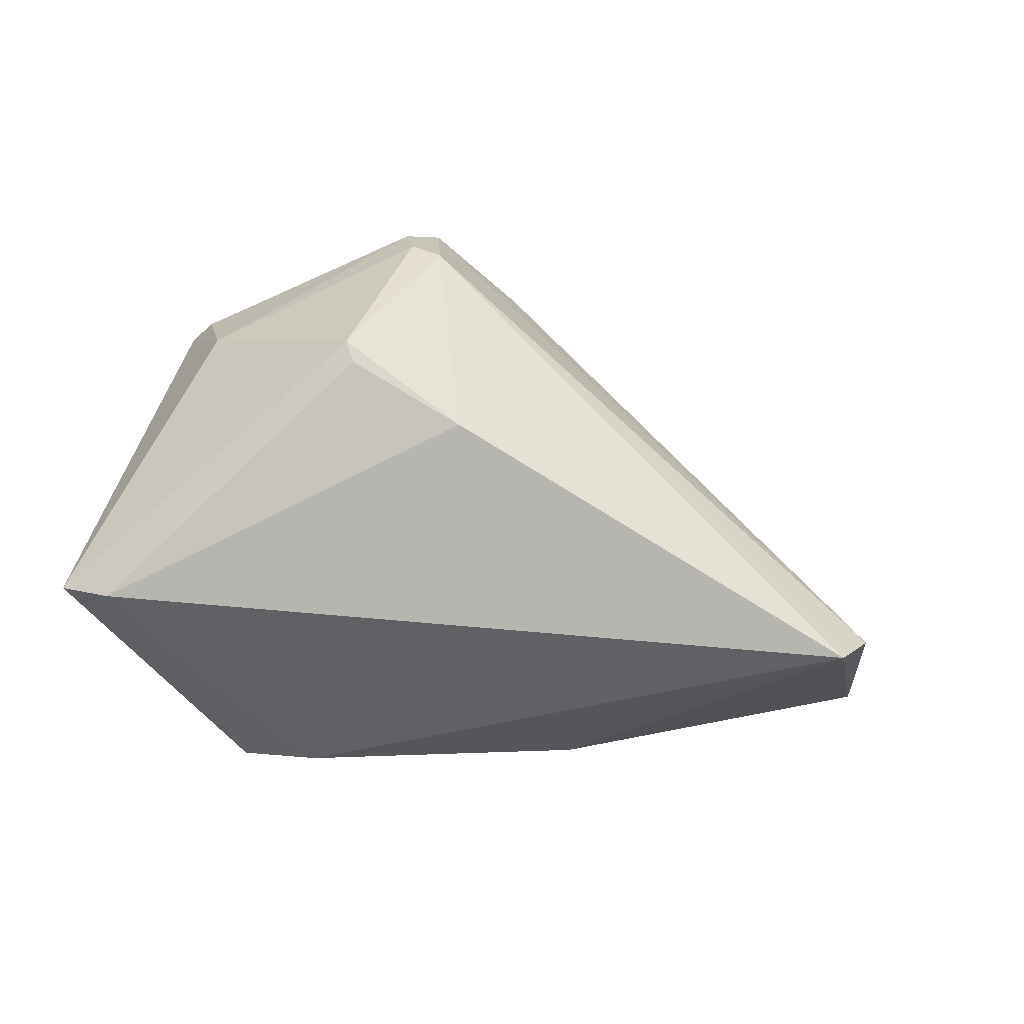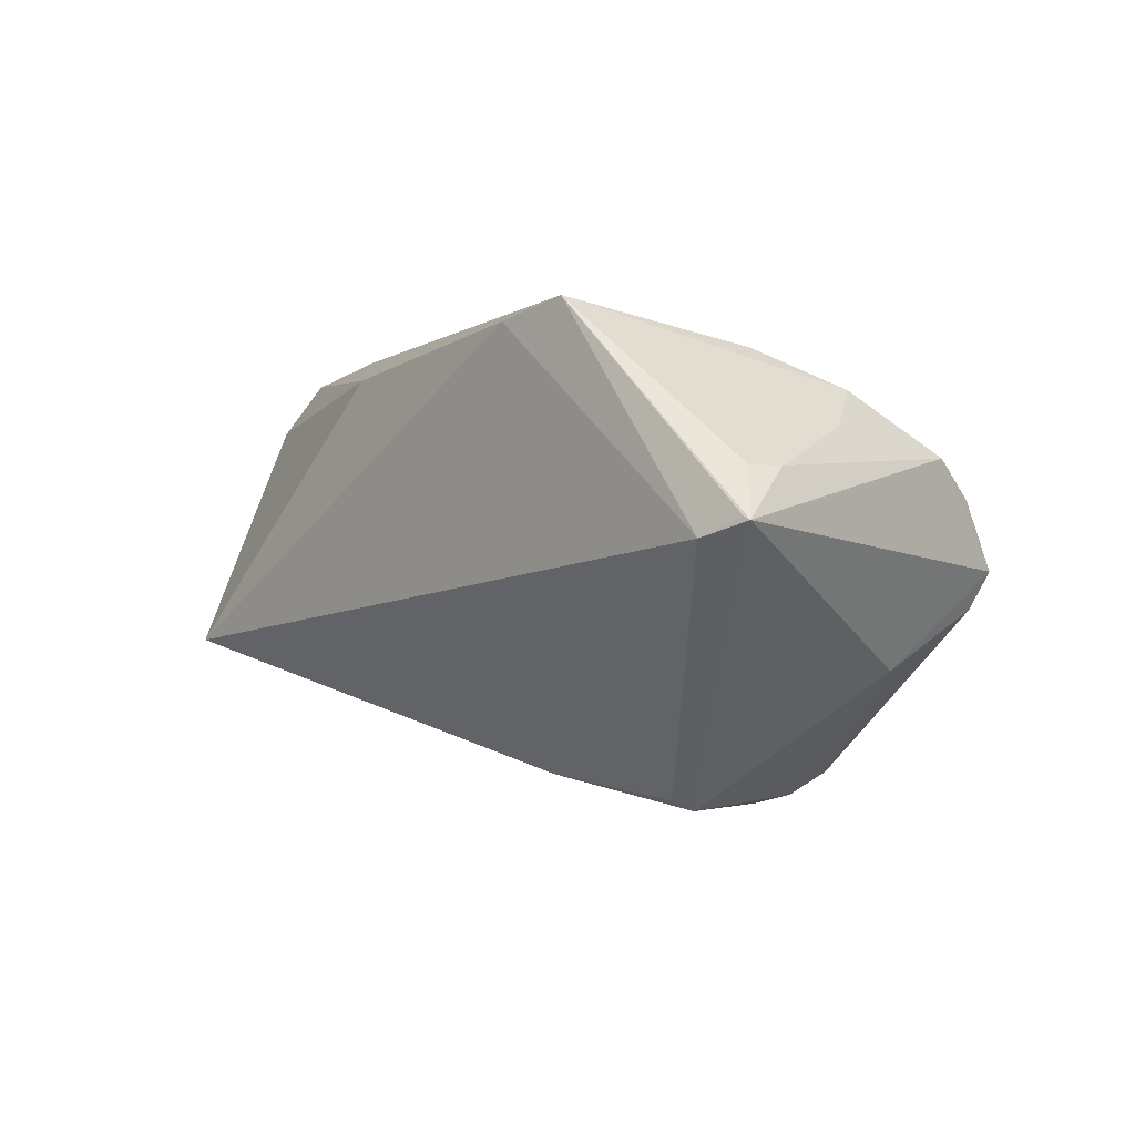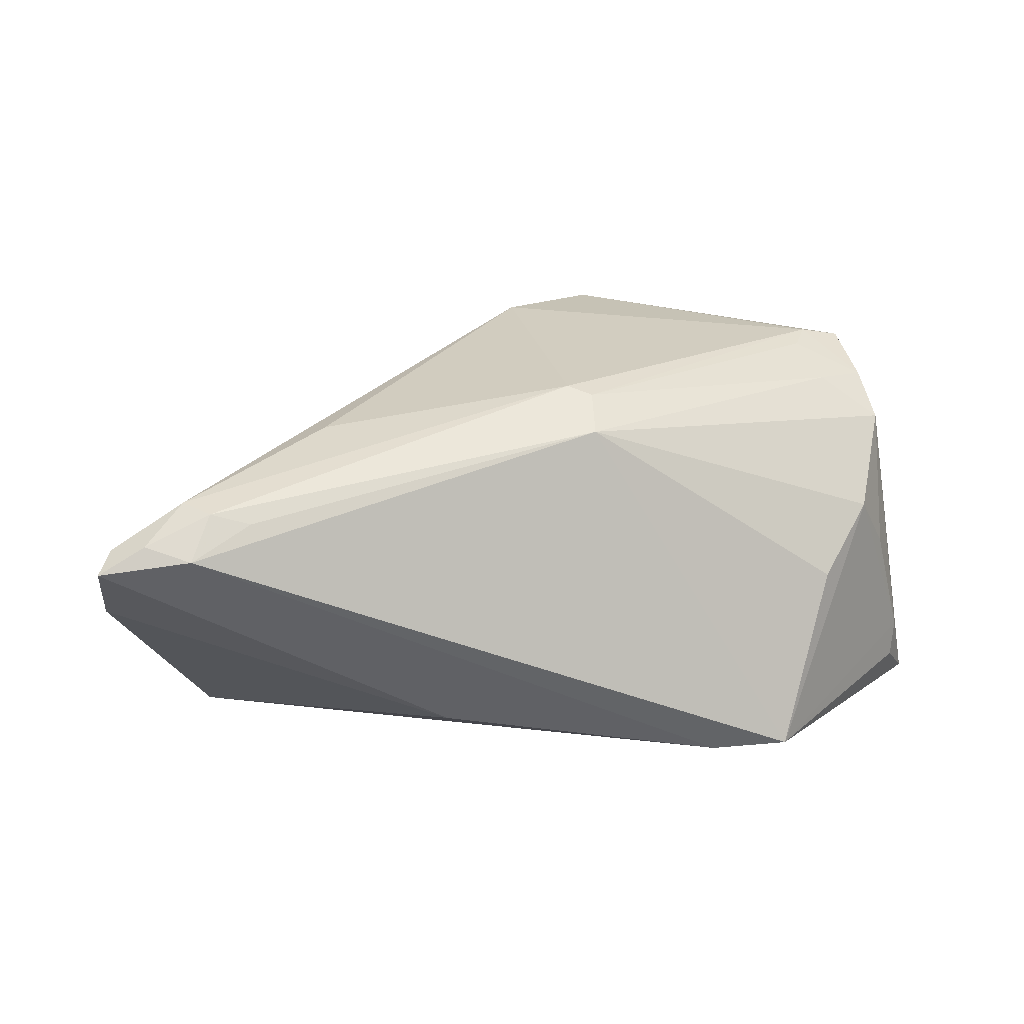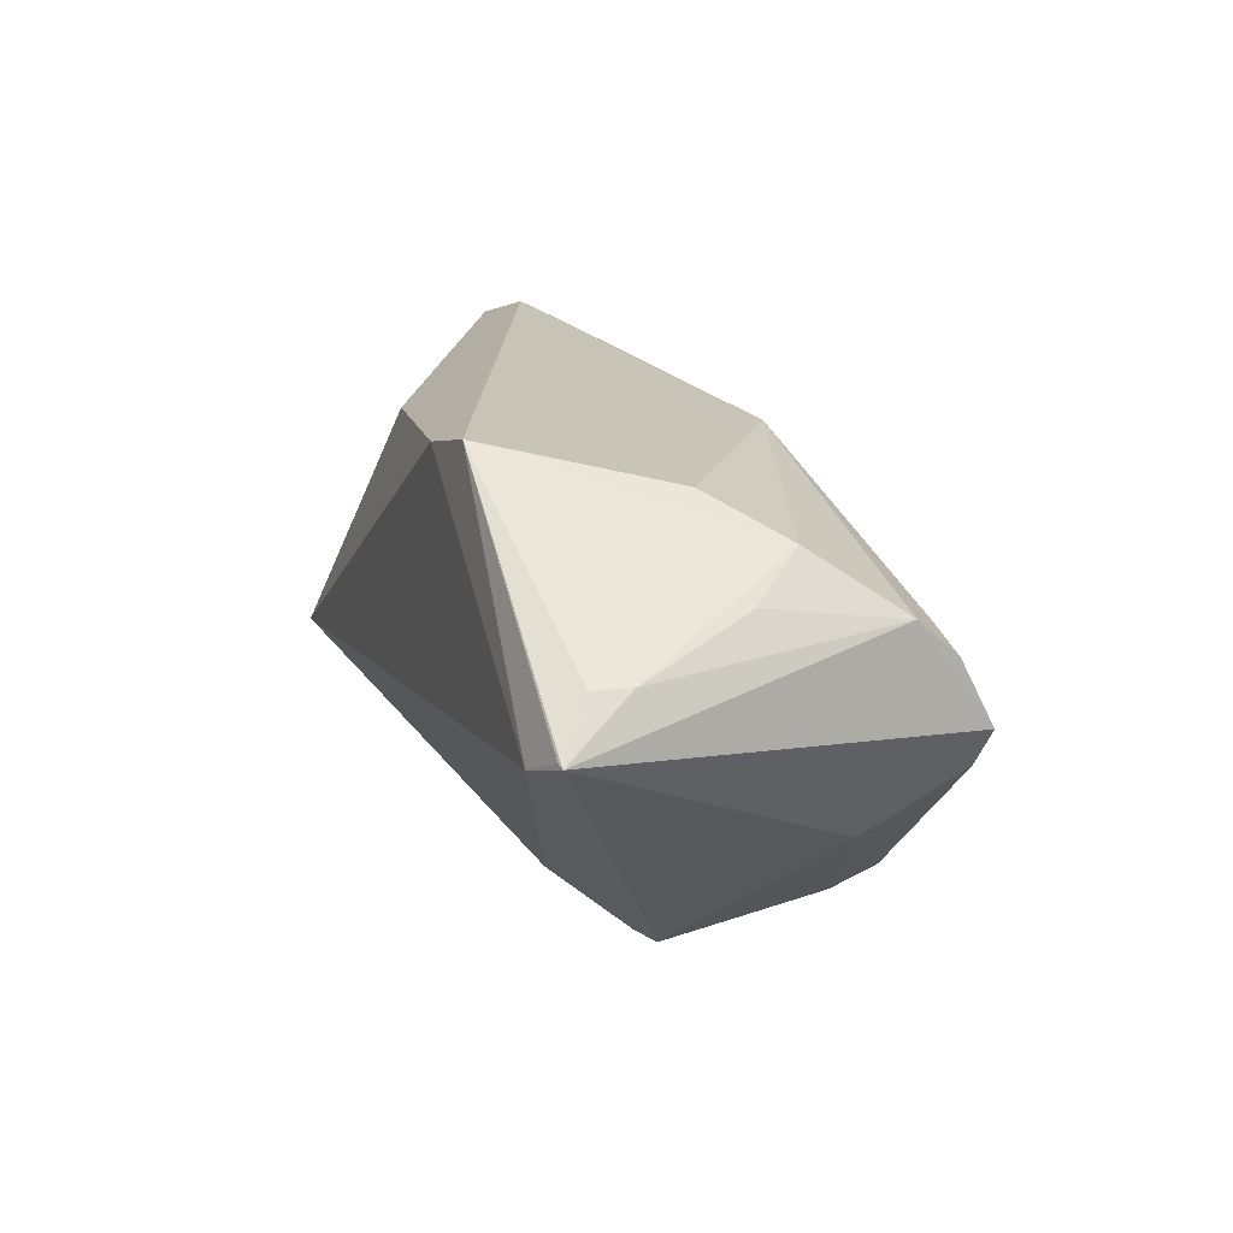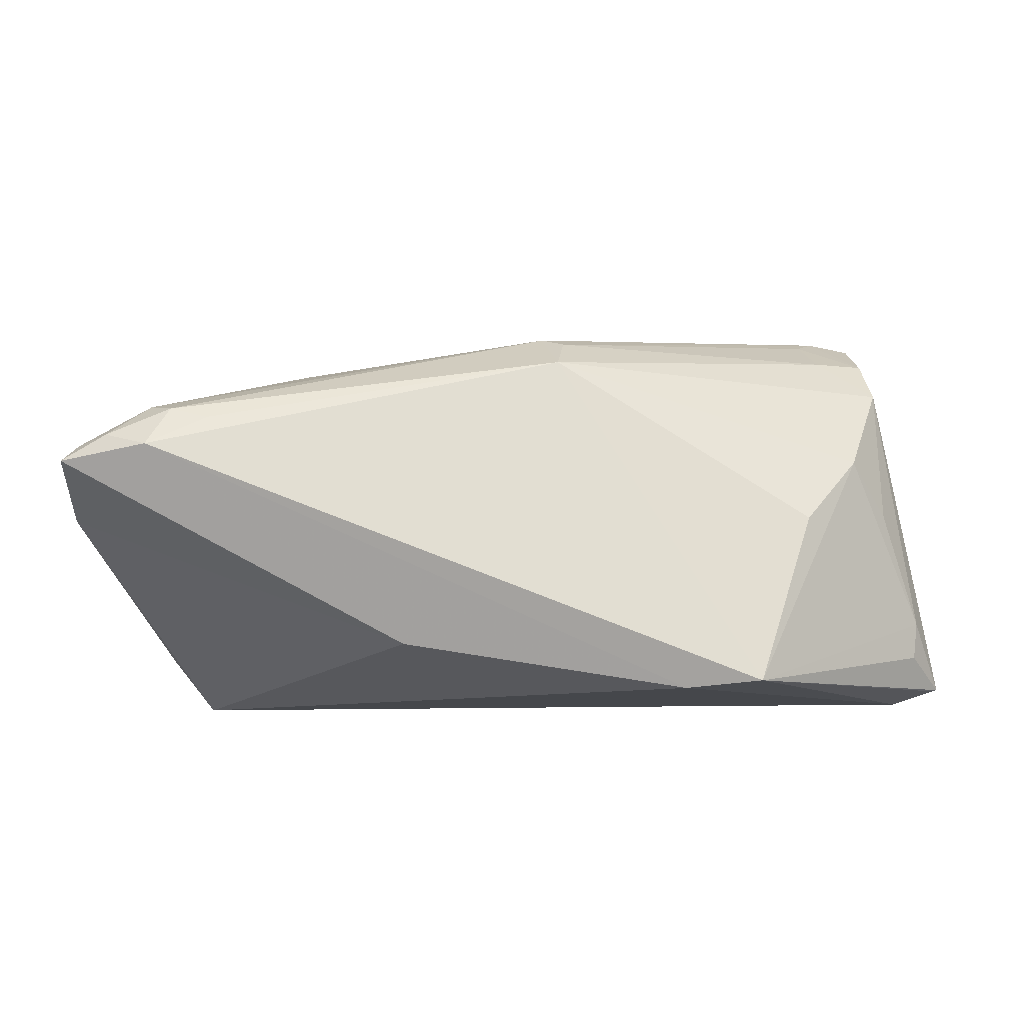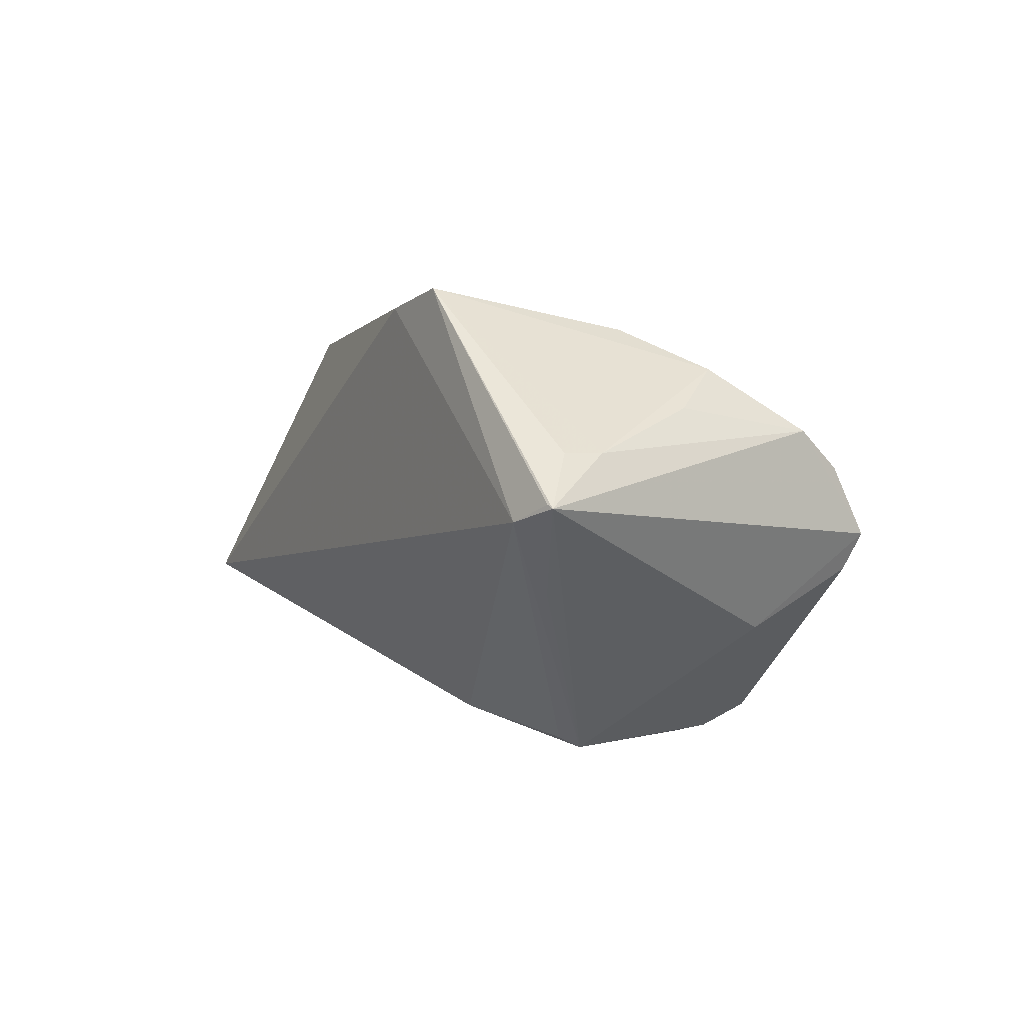
<metadata>
{"format":"obj","ext":"obj","renderer":"f3d","projection":"perspective","resolution":1024,"background":"white","views":[{"elev":-48.0,"azim":-14.4,"up":"+Z"},{"elev":0.1,"azim":-130.1,"up":"+Y"},{"elev":13.5,"azim":166.3,"up":"+Z"},{"elev":16.9,"azim":-109.3,"up":"+Y"},{"elev":-10.4,"azim":178.5,"up":"+Z"},{"elev":4.0,"azim":-117.6,"up":"+Y"}]}
</metadata>
<code>
v 0.05201 0.02361 0.001332
v 0.04644 0.008286 -0.004652
v -0.03369 0.02196 -0.004528
v -0.004828 0.02078 0.01407
v -0.01889 0.02441 -0.02441
v -0.04007 -0.01048 0.009117
v -0.04696 0.002676 -0.02441
v -0.04864 0.009374 -0.01531
v -0.04199 -0.005365 -0.01792
v -0.04118 -0.00443 0.02006
v -0.03832 0.0001746 0.02194
v -0.005736 0.01595 0.01752
v -0.0272 0.0263 -0.02372
v -0.01525 -0.02185 0.02441
v 0.05041 0.02138 0.003526
v 0.01292 0.02088 -0.01916
v 0.03538 0.02461 0.006343
v 0.04261 -0.006115 -0.01844
v -0.04304 -0.000416 0.02115
v 0.04236 0.02079 0.008321
v -0.03761 0.008712 0.01715
v -0.05129 0.004628 -0.02295
v 0.03971 0.02372 0.007503
v 0.03798 -0.008636 -0.02441
v -0.03994 0.01772 0.00284
v -0.03633 0.00321 0.02065
v -0.01581 -0.0263 0.01395
v 0.04344 0.0006438 -0.009626
v -0.01179 -0.02171 -0.01178
v -0.04414 0.01367 -0.002884
v -0.003593 -0.01497 0.02394
v -0.01942 -0.02299 0.02153
v -0.04394 0.01108 0.01248
v -0.003219 0.01442 0.01843
v 0.04692 0.02405 0.004328
v -0.0482 0.009417 -0.01935
v 0.04213 0.0263 0.002855
v 0.05115 0.01722 -0.004552
v -0.02588 -0.02493 -0.004892
v -0.01905 -0.02521 0.01624
v 0.02512 0.01174 0.01429
v -0.05201 0.004273 -0.02277
v -0.0432 0.006932 0.01724
v -0.02477 -0.02379 -0.006919
f 31 14 18
f 31 2 15
f 13 4 37
f 1 16 37
f 19 33 42
f 28 31 18
f 18 2 28
f 28 2 31
f 10 14 19
f 10 32 14
f 7 24 29
f 38 16 1
f 38 24 16
f 18 24 38
f 38 2 18
f 1 15 38
f 38 15 2
f 16 24 5
f 13 37 5
f 5 37 16
f 7 13 5
f 5 24 7
f 19 14 11
f 14 31 11
f 3 4 13
f 22 13 7
f 7 42 22
f 22 42 13
f 13 42 36
f 7 39 9
f 9 42 7
f 39 42 9
f 32 10 6
f 6 42 39
f 19 42 6
f 6 10 19
f 39 29 27
f 14 32 27
f 27 29 24
f 18 14 27
f 27 24 18
f 44 39 7
f 7 29 44
f 44 29 39
f 1 37 35
f 37 23 35
f 35 15 1
f 41 31 20
f 31 15 20
f 15 35 20
f 20 35 23
f 34 23 4
f 41 20 34
f 34 20 23
f 34 31 41
f 34 11 31
f 17 37 4
f 4 23 17
f 17 23 37
f 25 33 4
f 4 3 25
f 30 33 25
f 25 3 13
f 8 36 42
f 8 33 30
f 8 42 33
f 30 25 8
f 13 36 8
f 8 25 13
f 39 27 40
f 40 27 32
f 40 6 39
f 32 6 40
f 4 33 21
f 11 34 12
f 12 26 11
f 12 21 26
f 12 34 4
f 4 21 12
f 43 33 19
f 43 21 33
f 19 11 43
f 11 26 43
f 26 21 43

</code>
